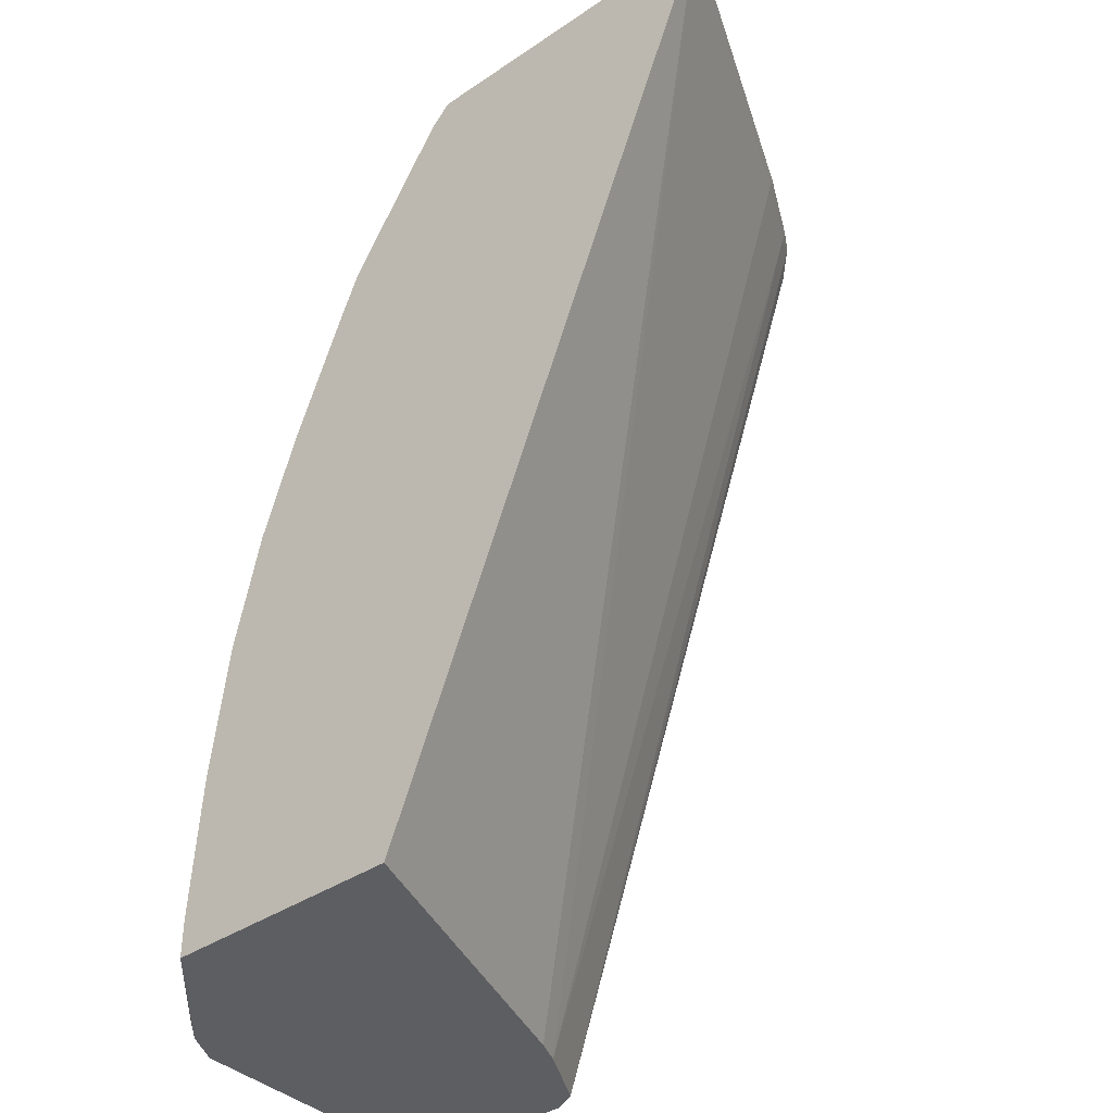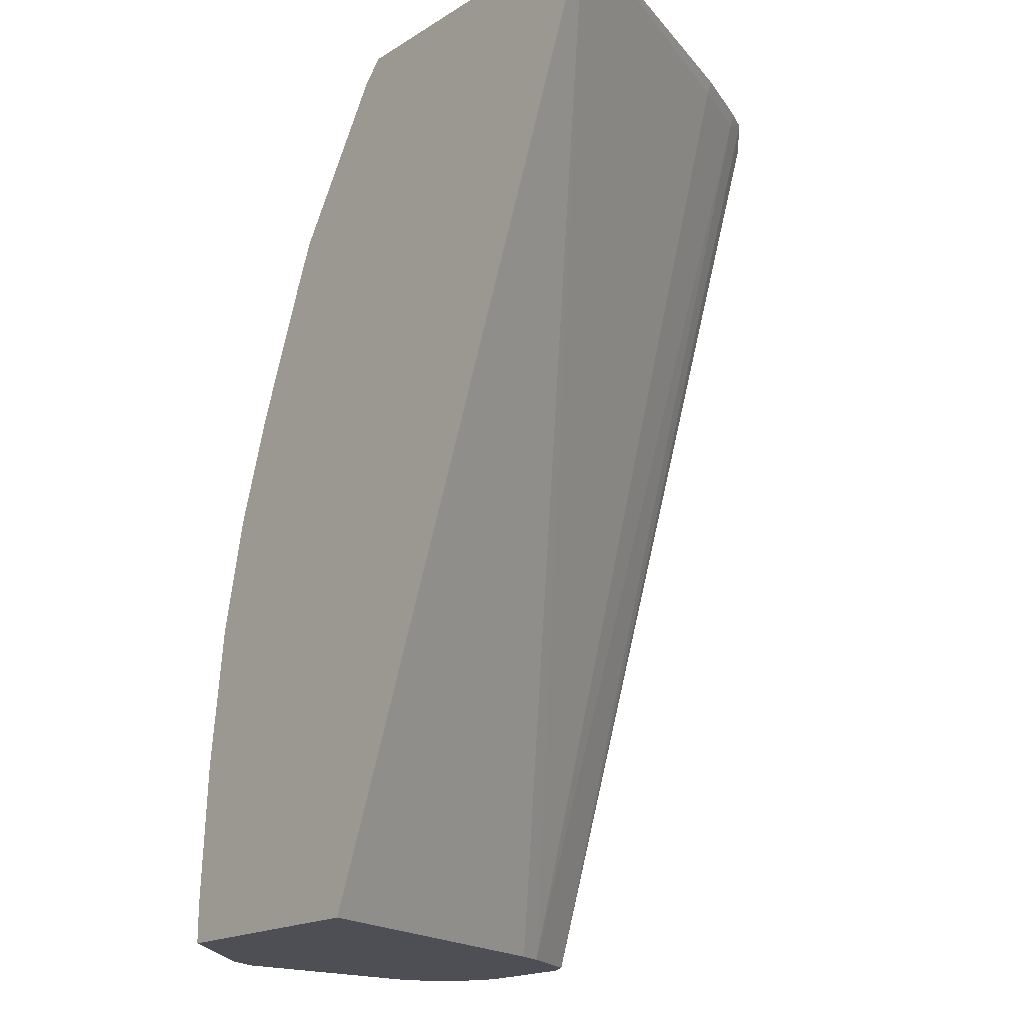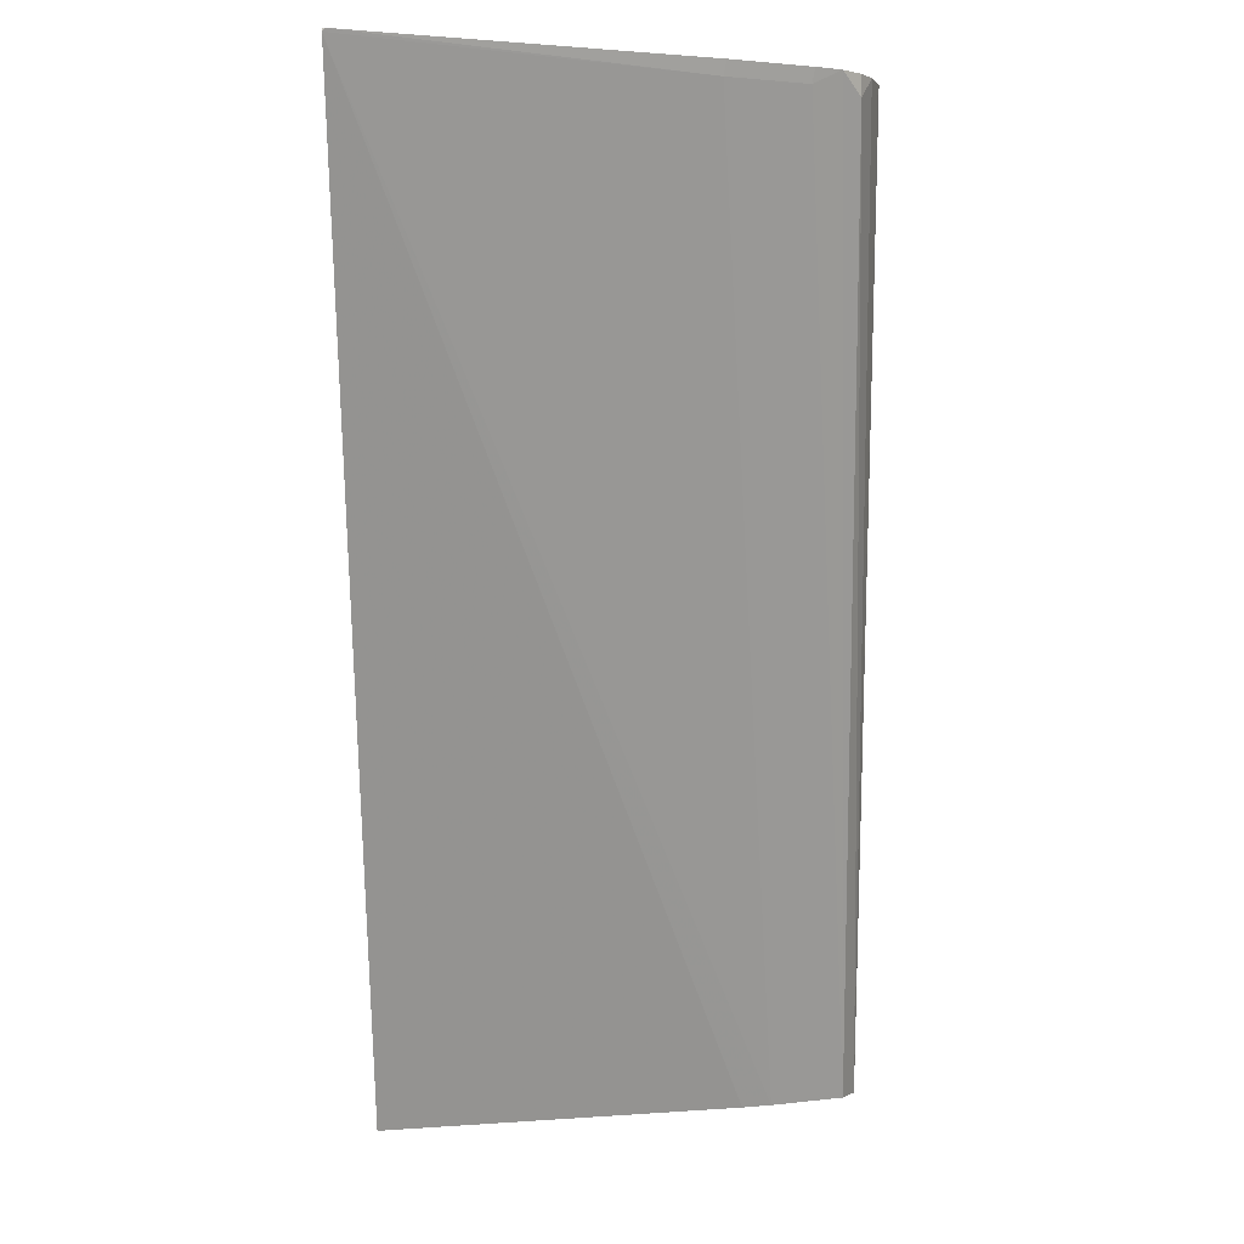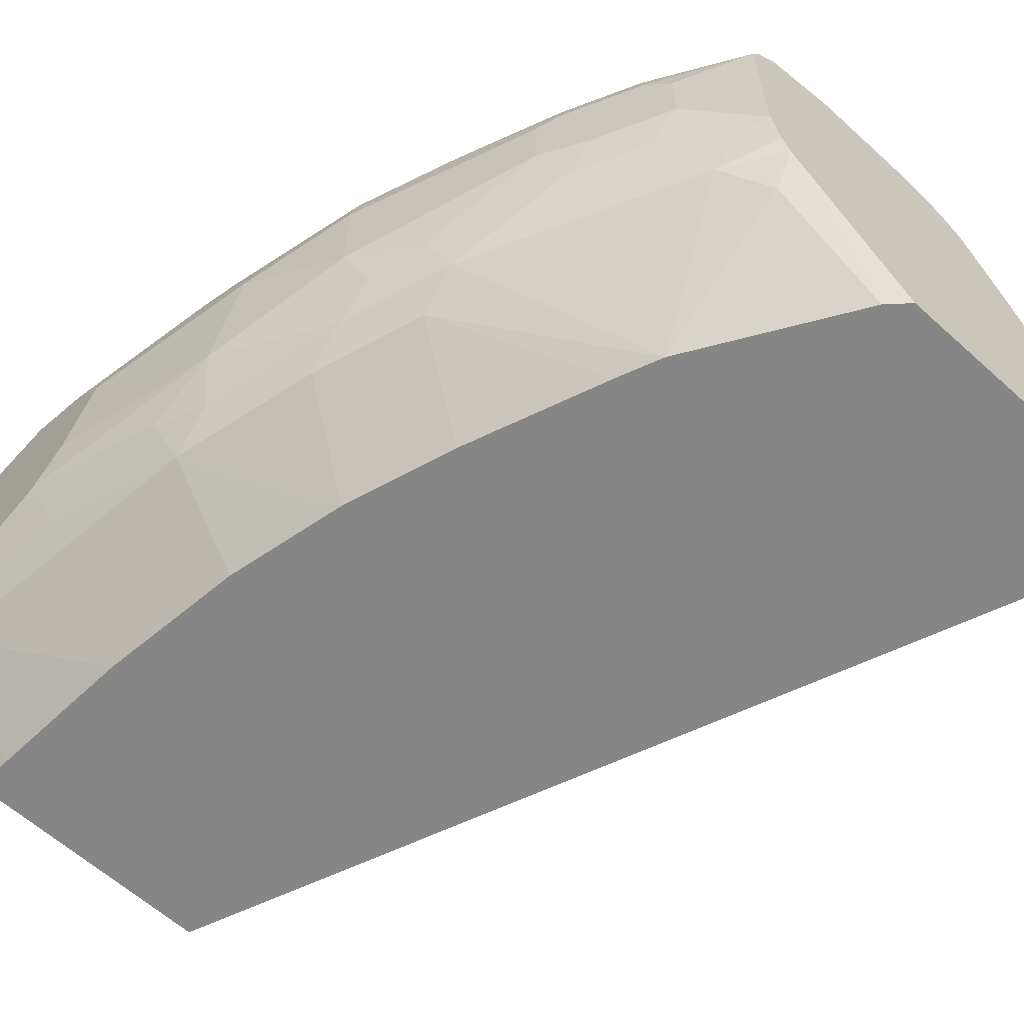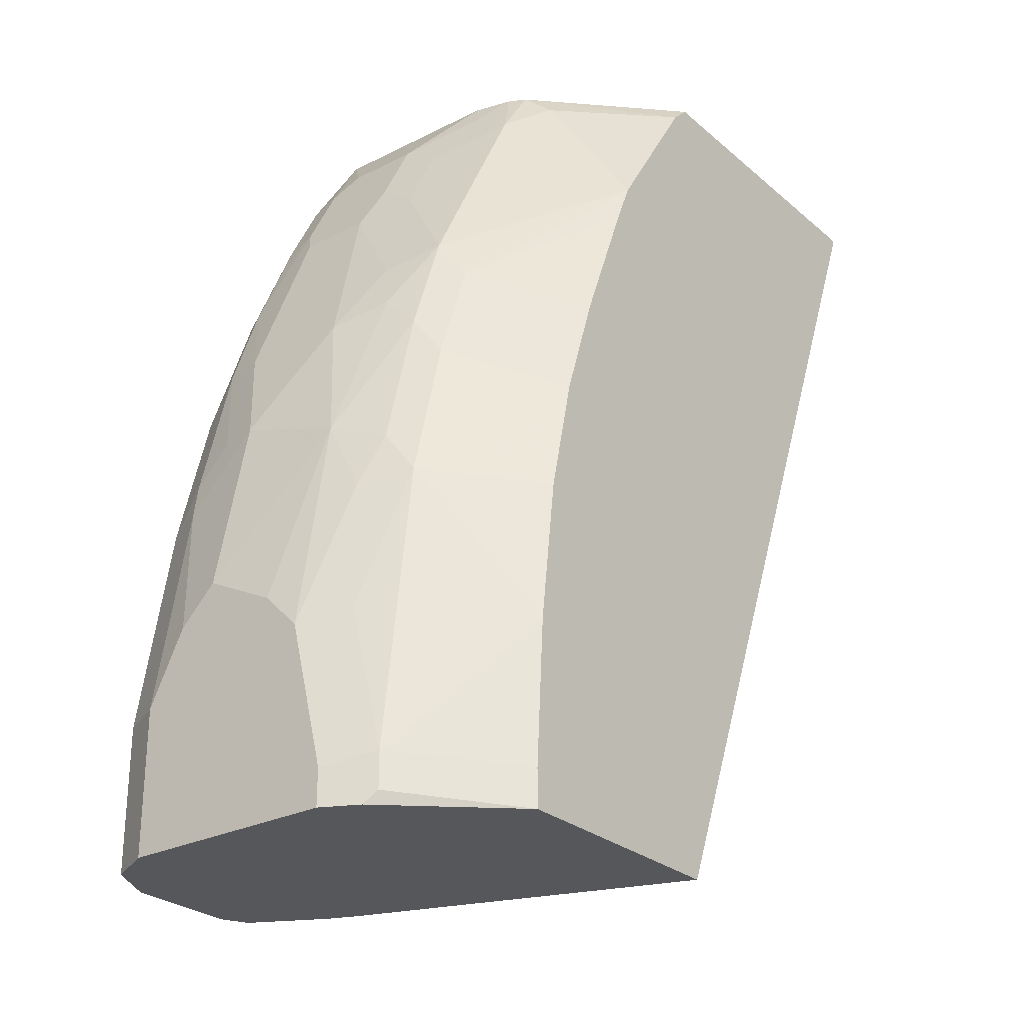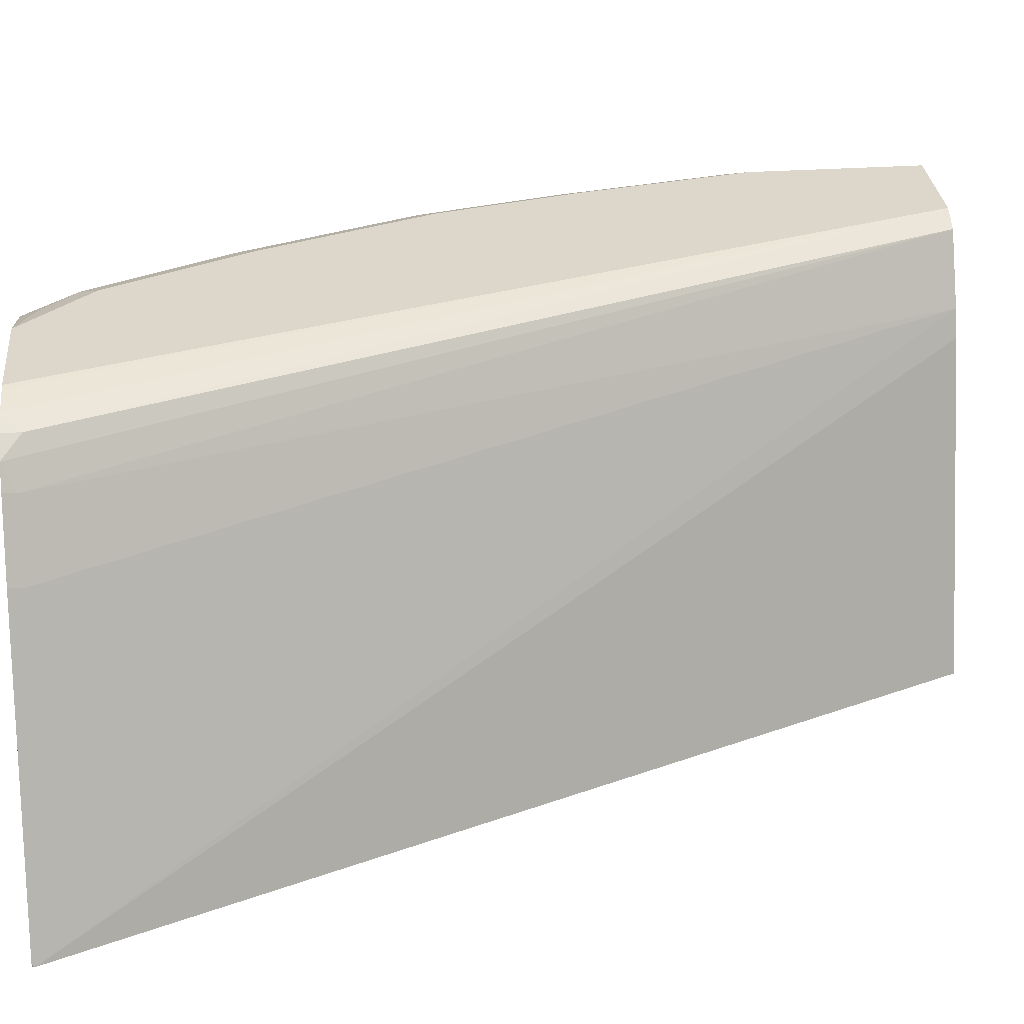
<metadata>
{"format":"obj","ext":"obj","renderer":"f3d","projection":"perspective","resolution":1024,"background":"white","views":[{"elev":-38.6,"azim":40.4,"up":"+Z"},{"elev":-18.4,"azim":49.7,"up":"+Z"},{"elev":1.3,"azim":91.1,"up":"+Z"},{"elev":-62.2,"azim":-42.4,"up":"+Y"},{"elev":-27.3,"azim":-52.1,"up":"+Z"},{"elev":30.7,"azim":84.4,"up":"+Y"}]}
</metadata>
<code>
v -0.9588 0.1459 0.1459
v -0.938 0.08339 0.2293
v -0.938 0.1459 0.2502
v -0.938 0.1876 0.2085
v -0.9588 0.1667 0.1251
v -0.9588 0.1042 0.1251
v -0.9588 0.08339 0.1042
v -0.938 0.06255 0.1876
v -0.9275 0.05211 0.2189
v -0.9067 0.05211 0.3022
v -0.9067 0.07297 0.323
v -0.9171 0.1042 0.3126
v -0.9327 0.1693 0.2502
v -0.9327 0.1902 0.2293
v -0.9171 0.1667 0.3126
v -0.9119 0.1902 0.3126
v -0.9241 0.2154 0.2085
v -0.9588 0.1876 0.08339
v -0.9588 0.06255 0.02085
v -0.9449 0.03475 0.0278
v -0.9449 0.0556 0.1112
v -0.9241 0.03475 0.1946
v -0.9032 0.03475 0.2779
v -0.8858 0.05211 0.3647
v -0.8962 0.08339 0.3543
v -0.8754 0.125 0.4168
v -0.8754 0.1667 0.4168
v -0.8962 0.1876 0.3543
v -0.8893 0.1945 0.3682
v -0.8858 0.2032 0.3647
v -0.9032 0.2154 0.2918
v -0.9067 0.224 0.2189
v -0.9275 0.224 0.1147
v -0.9449 0.2154 0.08339
v -0.9588 0.1876 -0.0001538
v -0.9588 0.06255 5.052e-05
v -0.9449 0.03475 0.006949
v -0.8906 -0.02168 0.02172
v -0.8854 -0.02168 0.1051
v -0.875 -0.02168 0.1872
v -0.8594 -0.02168 0.2549
v -0.8823 0.03475 0.3404
v -0.7968 -0.02168 0.4216
v -0.865 0.05211 0.4064
v -0.865 0.0938 0.4273
v -0.8615 0.1181 0.4446
v -0.8615 0.1598 0.4446
v -0.8684 0.1737 0.4307
v -0.8702 0.1902 0.4168
v -0.865 0.1928 0.4273
v -0.8615 0.2154 0.396
v -0.8442 0.224 0.4064
v -0.8858 0.224 0.3022
v -0.8754 0.2293 0.2918
v -0.8962 0.2293 0.2085
v -0.9171 0.2293 0.1042
v -0.931 0.2223 0.1042
v -0.9449 0.2154 -0.0001538
v -0.9588 0.0627 -0.0001538
v -0.9588 0.06255 -0.0001538
v -0.9586 0.06224 -0.0001538
v -0.9519 0.04865 -0.0001538
v -0.9484 0.04185 -0.0001538
v -0.8906 -0.02168 -0.0001538
v -0.8385 -0.02168 0.3174
v -0.8072 -0.02168 0.3969
v -0.74 -0.02168 0.5107
v -0.799 0.03475 0.5072
v -0.8233 0.05211 0.4898
v -0.8442 0.0938 0.469
v -0.8407 0.1181 0.4863
v -0.8476 0.1737 0.4724
v -0.8442 0.1928 0.469
v -0.8198 0.2154 0.4794
v -0.8337 0.2293 0.396
v -0.8025 0.224 0.4898
v -0.9171 0.2293 -0.0001538
v -0.75 -0.02168 -0.0001538
v -0.7304 -0.02168 0.5202
v -0.7913 0.04094 0.5218
v -0.8025 0.05211 0.5218
v -0.8073 0.06179 0.5218
v -0.8198 0.07643 0.5072
v -0.8407 0.1598 0.4863
v -0.8125 0.08375 0.5218
v -0.8125 0.188 0.5218
v -0.8057 0.2016 0.5218
v -0.8025 0.2136 0.5107
v -0.792 0.2293 0.4794
v -0.7928 0.2153 0.5218
v -0.792 0.2162 0.5211
v -0.7816 0.224 0.5107
v -0.7504 0.2293 0.5218
v -0.8546 0.2293 -0.0001538
v -0.5411 -0.02168 0.5202
v -0.8129 0.1669 -0.0001538
v -0.7287 -0.02168 0.5218
v -0.7288 -0.02158 0.5218
v -0.7913 0.2161 0.5218
v -0.6878 0.2293 0.5218
v -0.8407 0.2223 -0.0001538
v -0.6878 0.2293 0.5211
v -0.6841 0.2285 0.5218
v -0.6678 0.2244 0.5218
v -0.6566 0.2188 0.5107
v -0.6184 0.1528 0.5141
v -0.5412 -0.02008 0.5218
v -0.5411 -0.02168 0.5217
v -0.8193 0.1826 -0.0001538
v -0.5412 -0.02168 0.5218
v -0.6454 0.2092 0.5218
v -0.6392 0.1945 0.5141
v -0.6566 0.2188 0.5218
v -0.6168 0.1544 0.5218
v -0.6377 0.1961 0.5218
f 54 100 102
f 54 93 100
f 54 89 93
f 54 75 89
f 52 54 53
f 52 76 89
f 52 75 54
f 51 74 76
f 51 76 52
f 52 89 75
f 54 102 94
f 69 82 83
f 54 77 56
f 54 56 55
f 67 79 80
f 67 80 81
f 67 81 68
f 68 81 69
f 69 81 82
f 69 83 71
f 69 71 70
f 71 83 85
f 50 74 51
f 71 85 86
f 54 94 77
f 50 73 74
f 38 43 66
f 48 72 50
f 71 86 84
f 38 78 95
f 38 95 108
f 38 108 110
f 38 110 97
f 38 97 79
f 38 79 67
f 38 67 43
f 38 66 65
f 38 65 41
f 38 41 40
f 38 40 39
f 42 65 66
f 42 66 43
f 111 115 112
f 43 68 69
f 43 69 44
f 44 69 70
f 44 70 45
f 45 70 71
f 45 71 46
f 46 71 84
f 46 84 72
f 46 72 47
f 48 50 49
f 50 72 73
f 72 84 86
f 95 107 108
f 73 86 87
f 82 85 83
f 87 90 88
f 90 99 91
f 91 99 93
f 91 93 92
f 94 102 103
f 94 103 104
f 94 104 105
f 94 105 101
f 95 106 107
f 95 96 109
f 80 82 81
f 95 109 106
f 101 105 111
f 101 111 112
f 101 112 109
f 104 113 105
f 105 113 111
f 106 112 115
f 106 115 114
f 106 114 107
f 106 109 112
f 107 110 108
f 38 64 78
f 100 103 102
f 80 85 82
f 80 86 85
f 80 87 86
f 73 87 74
f 74 87 88
f 74 88 76
f 76 88 90
f 76 90 91
f 76 91 92
f 76 92 93
f 76 93 89
f 78 96 95
f 79 97 98
f 79 98 80
f 80 98 97
f 80 97 110
f 80 110 107
f 80 107 114
f 80 114 115
f 80 115 111
f 80 111 113
f 80 113 104
f 80 104 103
f 80 103 100
f 80 100 93
f 80 93 99
f 80 99 90
f 80 90 87
f 72 86 73
f 37 63 64
f 43 67 68
f 36 61 62
f 7 20 21
f 7 21 22
f 7 22 8
f 9 22 23
f 9 23 10
f 10 24 11
f 10 23 24
f 11 24 12
f 12 24 25
f 12 25 26
f 12 26 27
f 7 19 20
f 12 27 15
f 14 16 17
f 15 27 48
f 15 48 28
f 15 28 16
f 16 28 29
f 16 29 30
f 16 30 31
f 16 31 17
f 17 32 33
f 17 33 34
f 17 31 32
f 13 16 14
f 4 18 5
f 4 34 18
f 4 17 34
f 37 62 63
f 1 2 3
f 1 3 4
f 1 4 5
f 1 5 18
f 1 18 35
f 1 35 59
f 1 59 36
f 1 36 19
f 1 19 7
f 1 7 6
f 1 6 2
f 2 6 7
f 2 7 8
f 2 8 9
f 2 9 10
f 2 10 11
f 2 11 12
f 2 12 3
f 3 13 14
f 3 14 4
f 3 12 15
f 3 15 16
f 3 16 13
f 4 14 17
f 18 34 58
f 18 58 35
f 8 22 9
f 19 62 37
f 31 52 53
f 31 53 32
f 32 54 55
f 32 55 56
f 32 56 33
f 32 53 54
f 33 56 57
f 33 57 34
f 34 57 56
f 34 56 77
f 34 77 58
f 35 58 77
f 35 77 94
f 35 94 101
f 35 101 109
f 35 109 96
f 35 96 78
f 35 78 64
f 35 64 63
f 35 63 62
f 35 62 61
f 19 36 62
f 35 60 59
f 36 59 60
f 36 60 61
f 31 51 52
f 30 51 31
f 35 61 60
f 29 50 30
f 30 50 51
f 19 37 20
f 20 37 64
f 20 38 39
f 20 39 22
f 20 22 21
f 22 40 41
f 22 41 23
f 22 39 40
f 23 41 65
f 23 65 42
f 23 42 24
f 24 43 44
f 20 64 38
f 24 45 25
f 24 44 45
f 29 48 49
f 27 72 48
f 27 47 72
f 28 48 29
f 26 46 47
f 25 46 26
f 25 45 46
f 24 42 43
f 26 47 27
f 29 49 50

</code>
